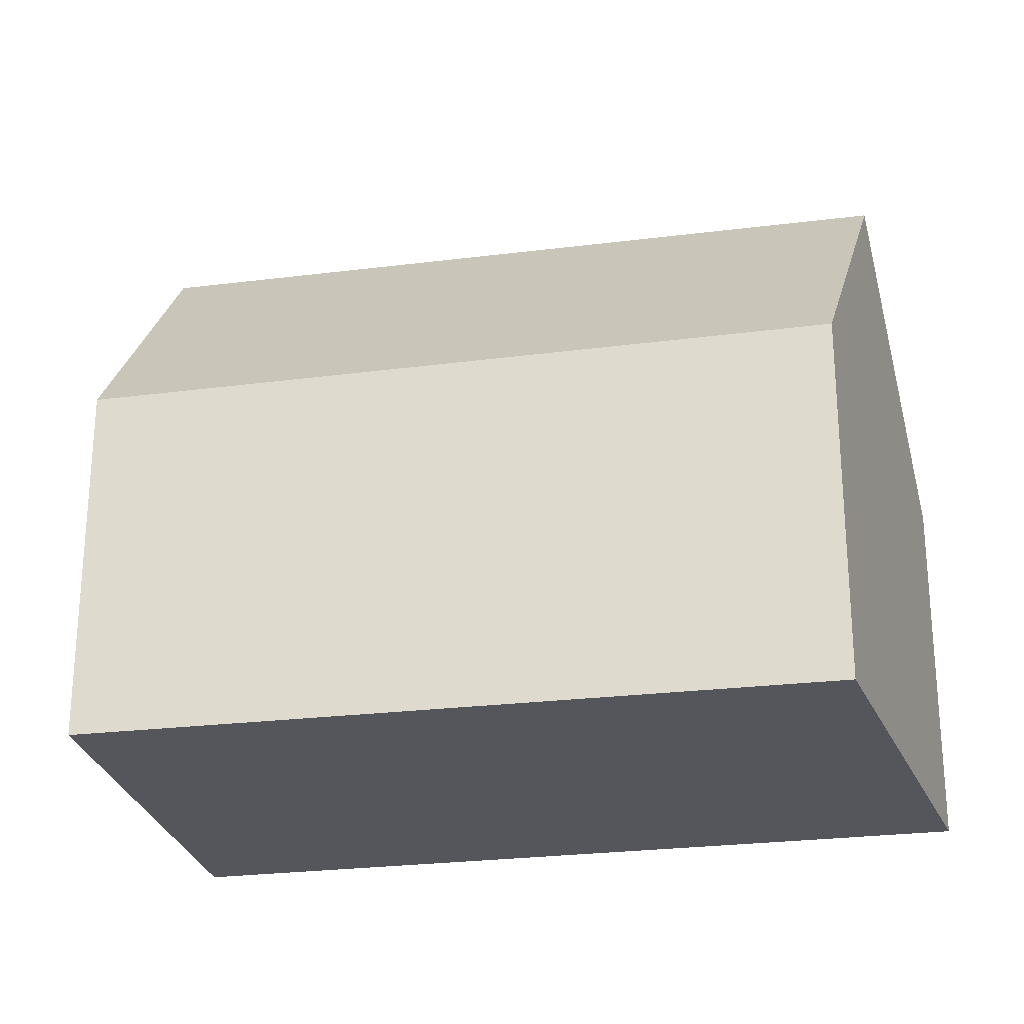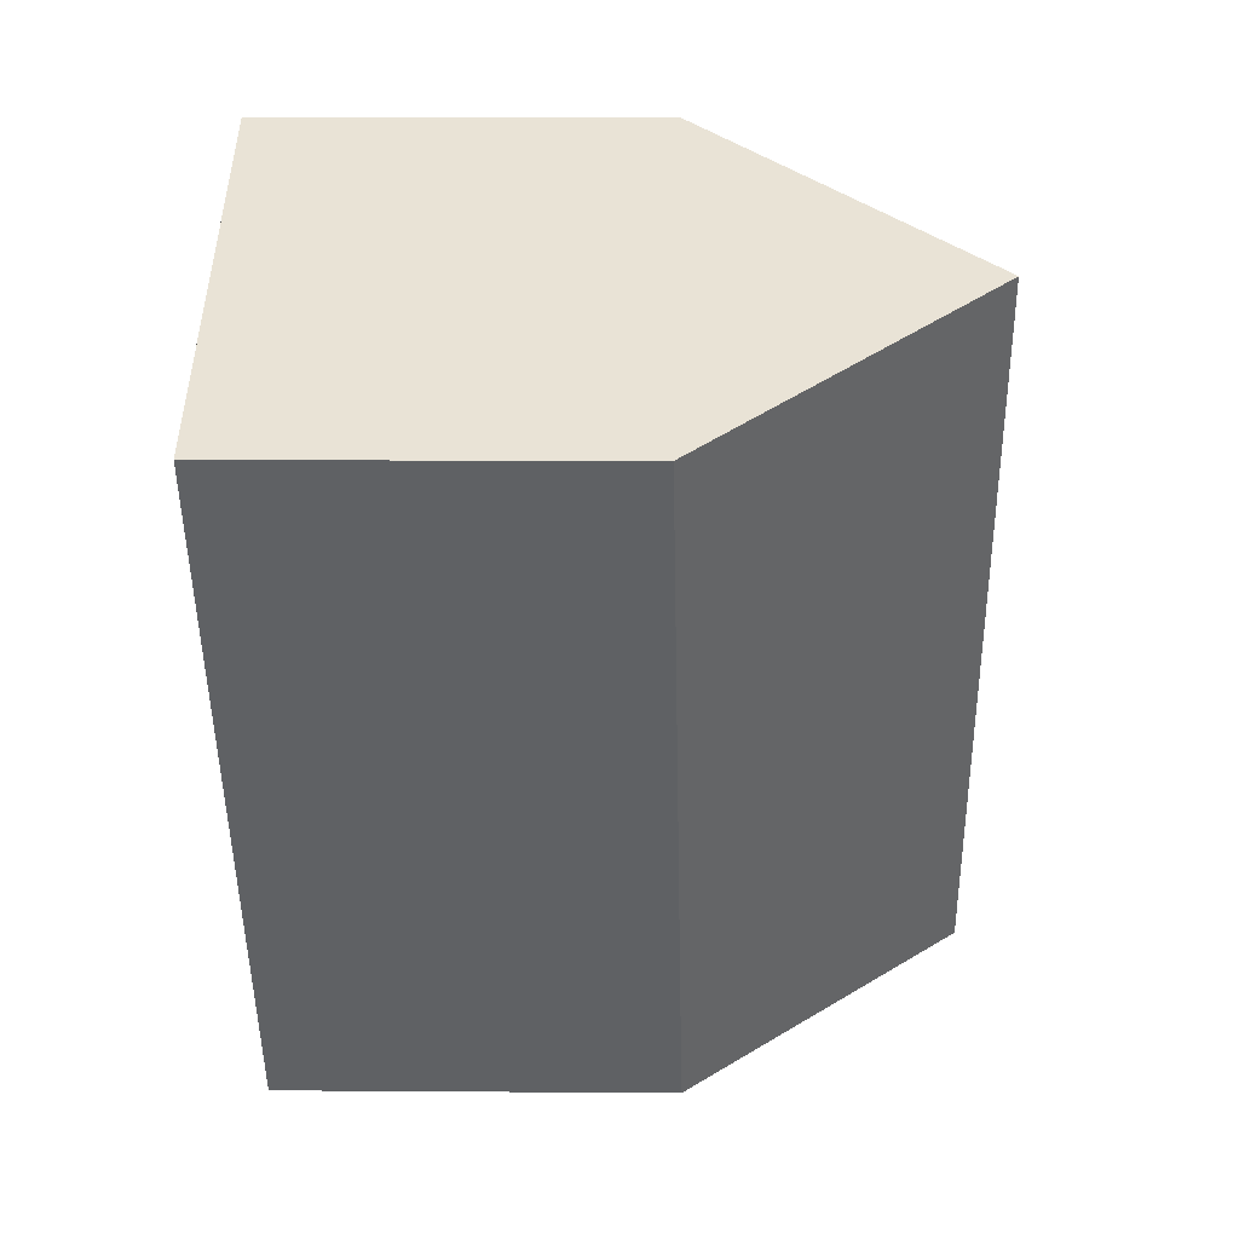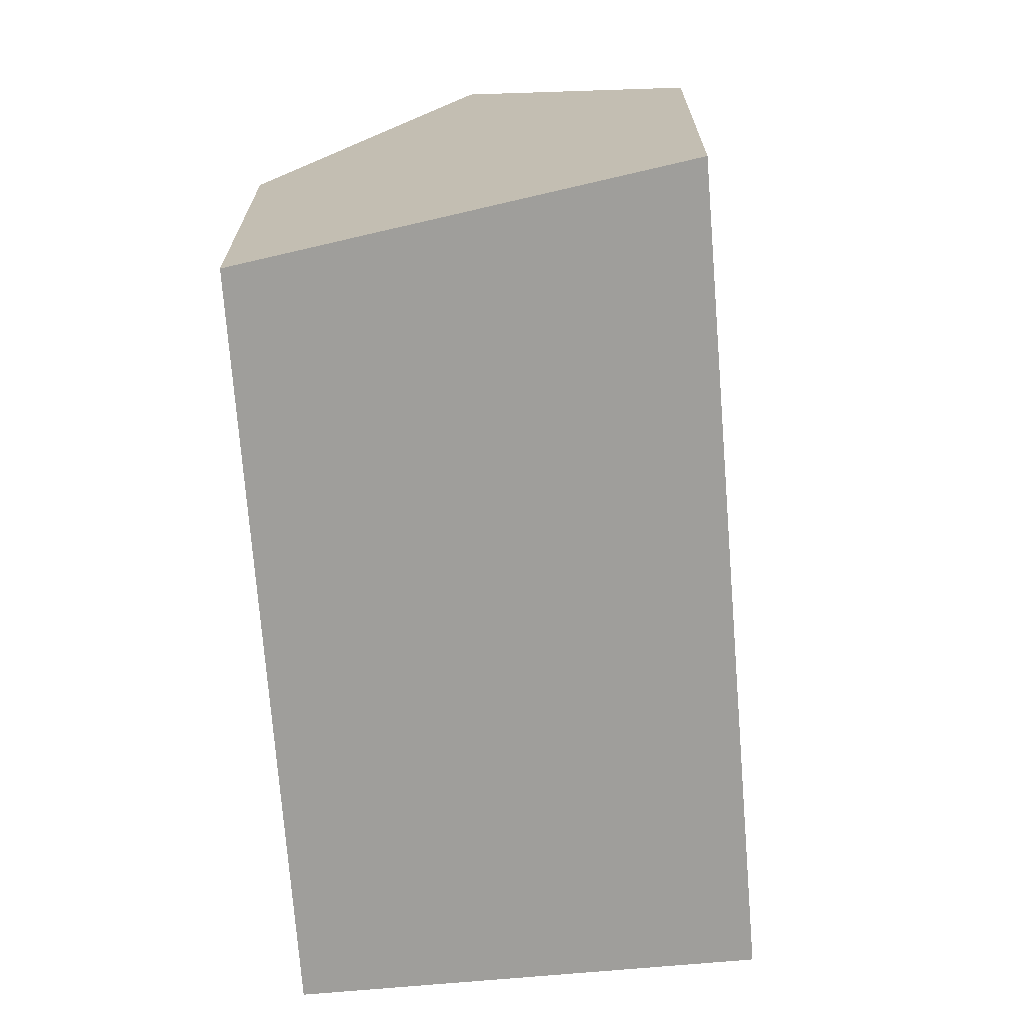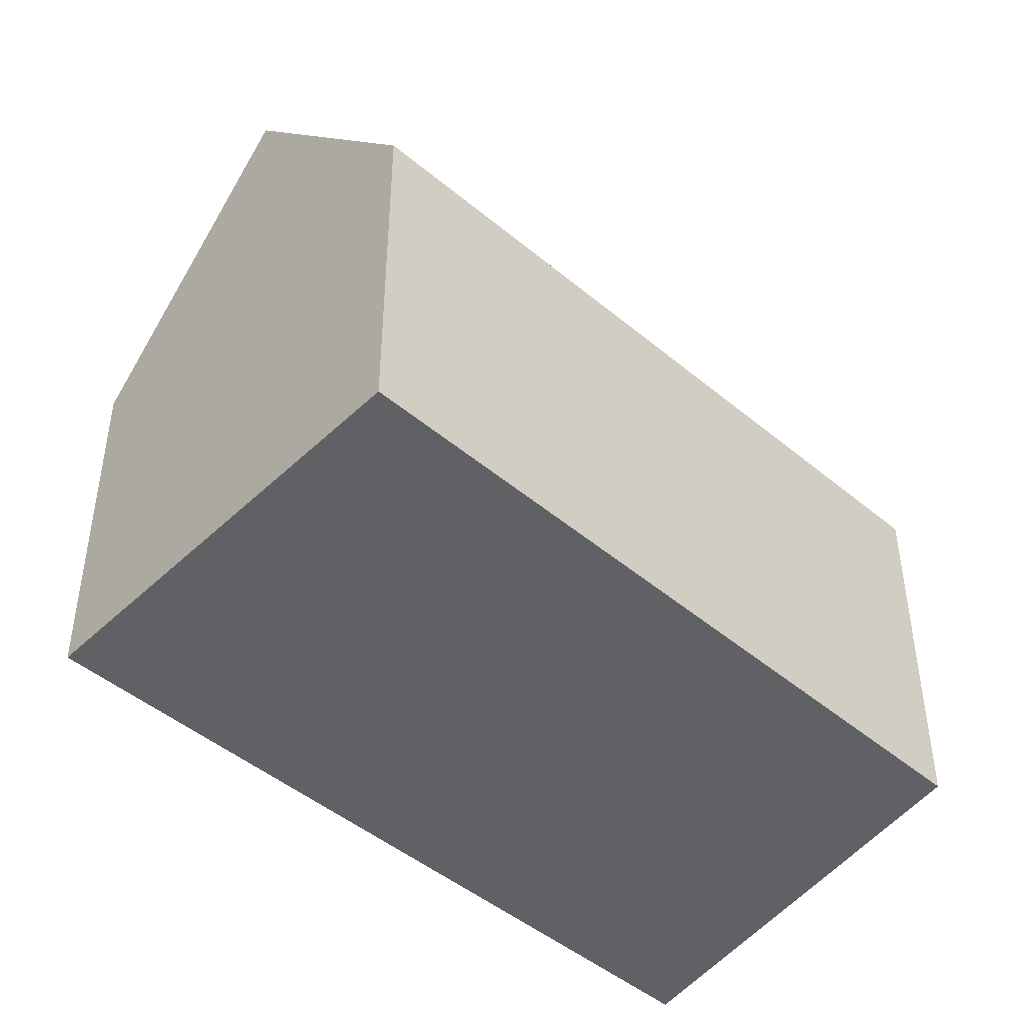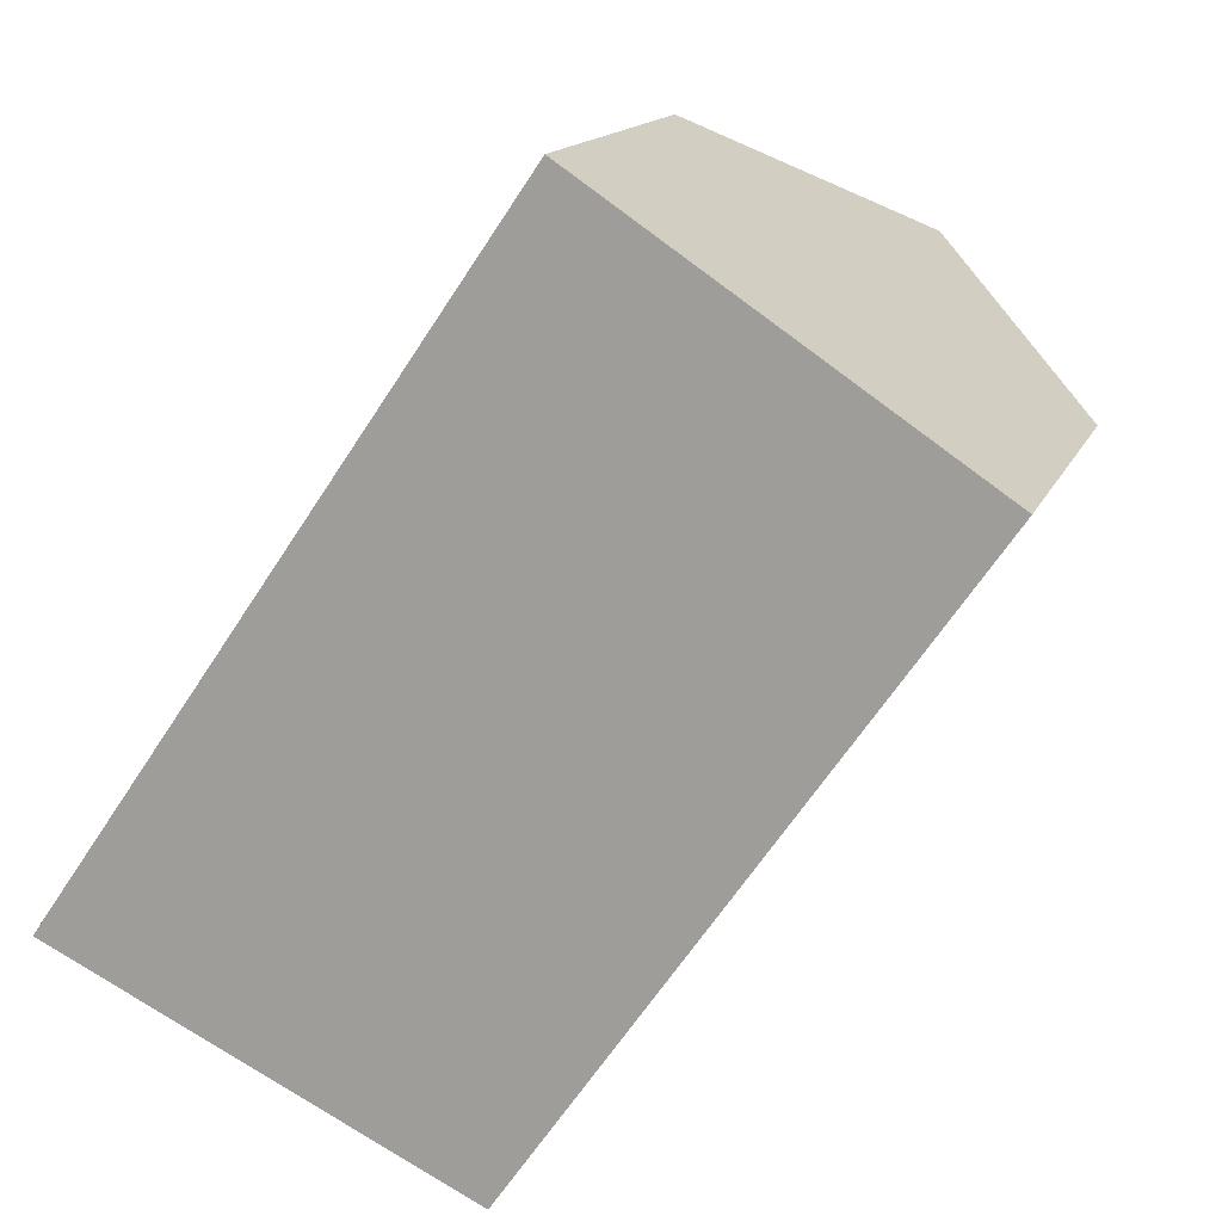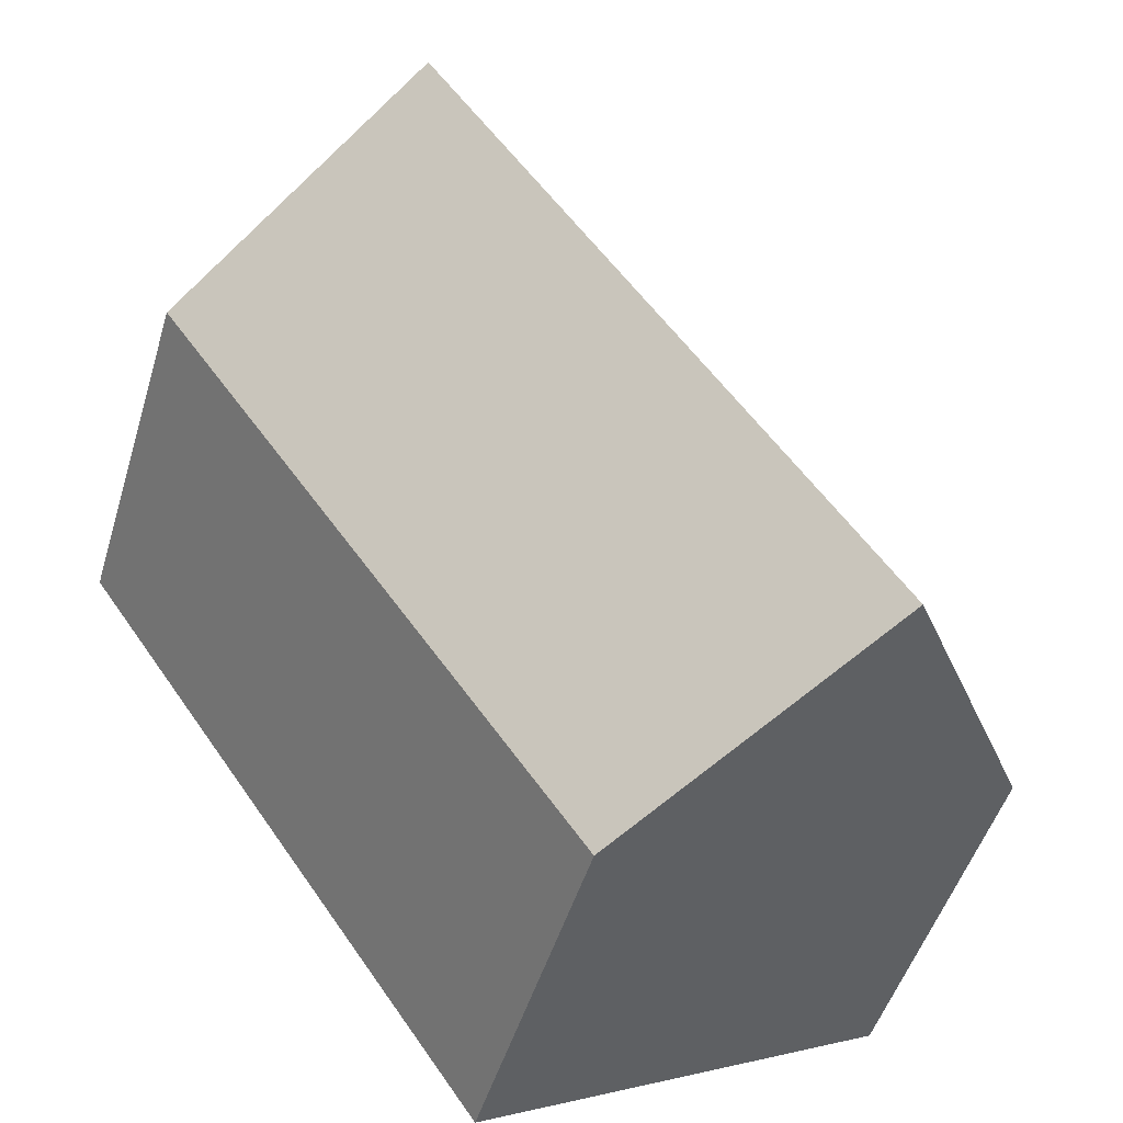
<metadata>
{"format":"obj","ext":"obj","renderer":"f3d","projection":"perspective","resolution":1024,"background":"white","views":[{"elev":-26.2,"azim":135.7,"up":"+Y"},{"elev":8.7,"azim":91.2,"up":"+Z"},{"elev":-70.8,"azim":-140.9,"up":"+Y"},{"elev":-46.8,"azim":81.1,"up":"+Y"},{"elev":14.3,"azim":16.5,"up":"+Z"},{"elev":-49.2,"azim":163.4,"up":"+Z"}]}
</metadata>
<code>
v  9.328 8.595 -4.532
v  14.86 14.62 12.54
v  19.2 8.424 9.615
v  4.87 14.62 -2.038
v  6.606 12.14 -3.21
v  4.702 14.62 -2.284
v  10.57 8.497 15.43
v  0.585 8.497 0.853
v  0 8.497 5.203e-16
v  0 0 0
v  4.702 1.399e-16 -2.284
v  9.328 2.775e-16 -4.532
v  6.606 1.966e-16 -3.21
v  10.57 -9.449e-16 15.43
v  0.585 -5.223e-17 0.853
v  19.2 -5.887e-16 9.615
v  14.86 -7.679e-16 12.54
g defaultobject
f 1 2 3
f 2 1 4
f 4 1 5
f 4 5 6
f 4 7 2
f 7 4 8
f 8 4 6
f 8 6 9
f 5 9 6
f 9 5 1
f 9 1 10
f 10 1 11
f 11 1 12
f 11 12 13
f 10 8 9
f 8 10 7
f 7 10 14
f 14 10 15
f 7 3 2
f 3 7 14
f 3 14 16
f 16 14 17
f 3 12 1
f 12 3 16
f 11 15 10
f 15 11 14
f 14 11 17
f 17 11 13
f 17 13 16
f 16 13 12

</code>
